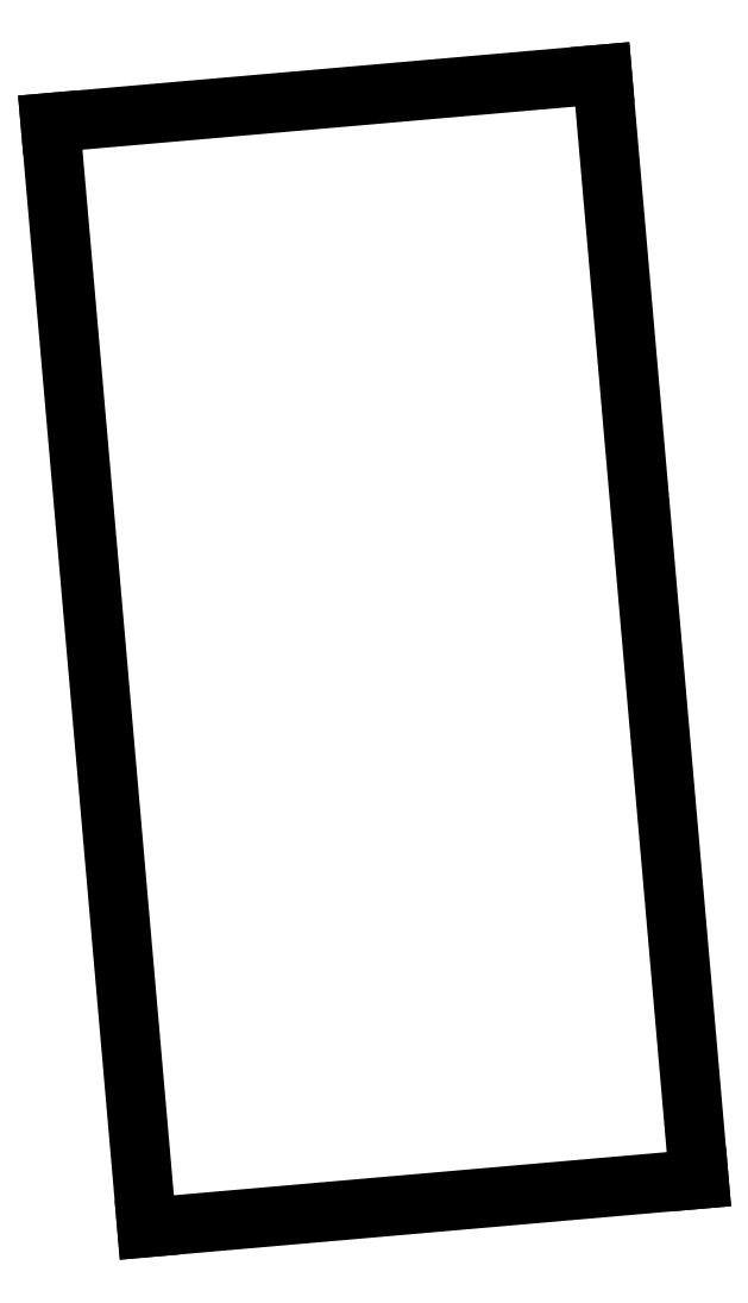
<metadata>
{"format":"dxf","ext":"dxf","renderer":"ezdxf+matplotlib","layout":"modelspace","background":"white","min_lineweight":24,"dpi":150}
</metadata>
<code>
0
SECTION
2
ENTITIES
0
LINE
8
0
10
172.2
20
-92.49
11
193.2
21
-90.66
0
LINE
8
0
10
193.2
20
-90.66
11
189.5
21
-48.72
0
LINE
8
0
10
189.5
20
-48.72
11
168.5
21
-50.55
0
LINE
8
0
10
168.5
20
-50.55
11
172.2
21
-92.49
0
ENDSEC
0
EOF

</code>
